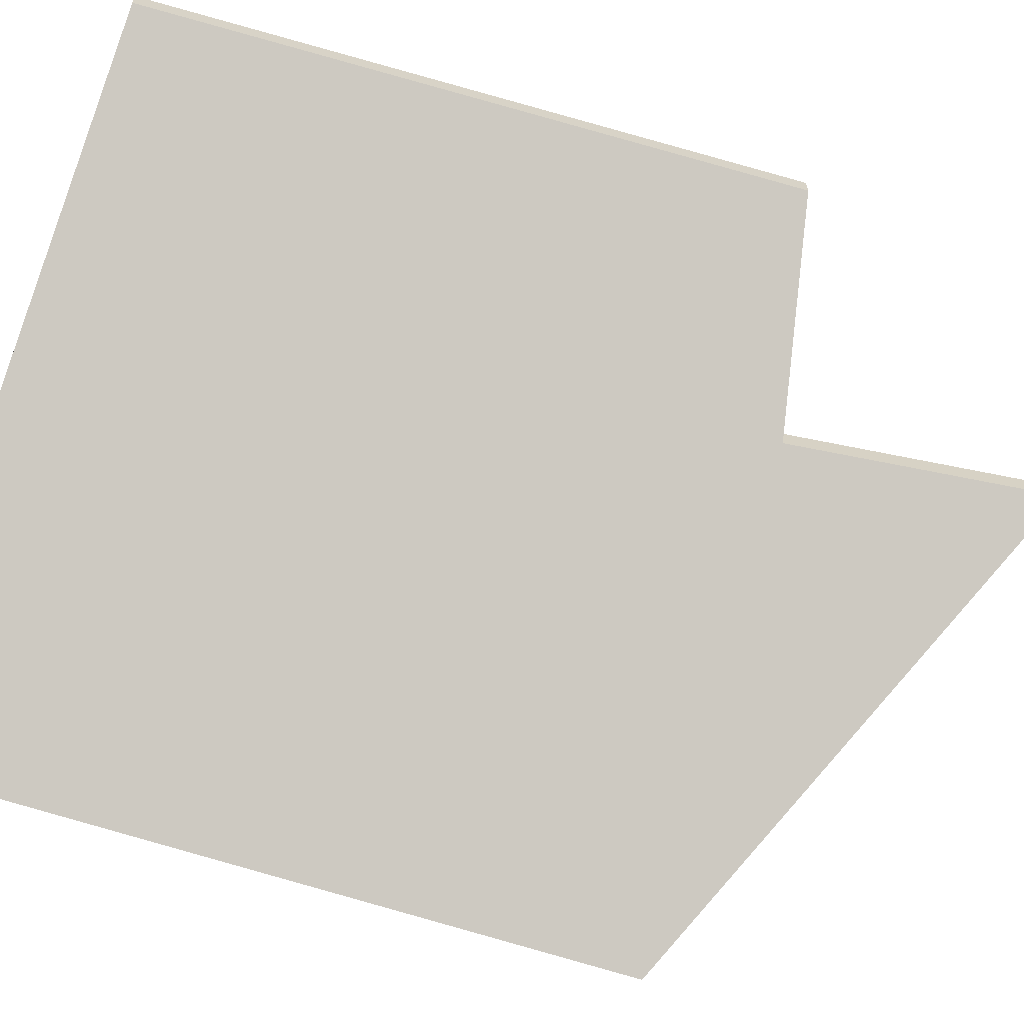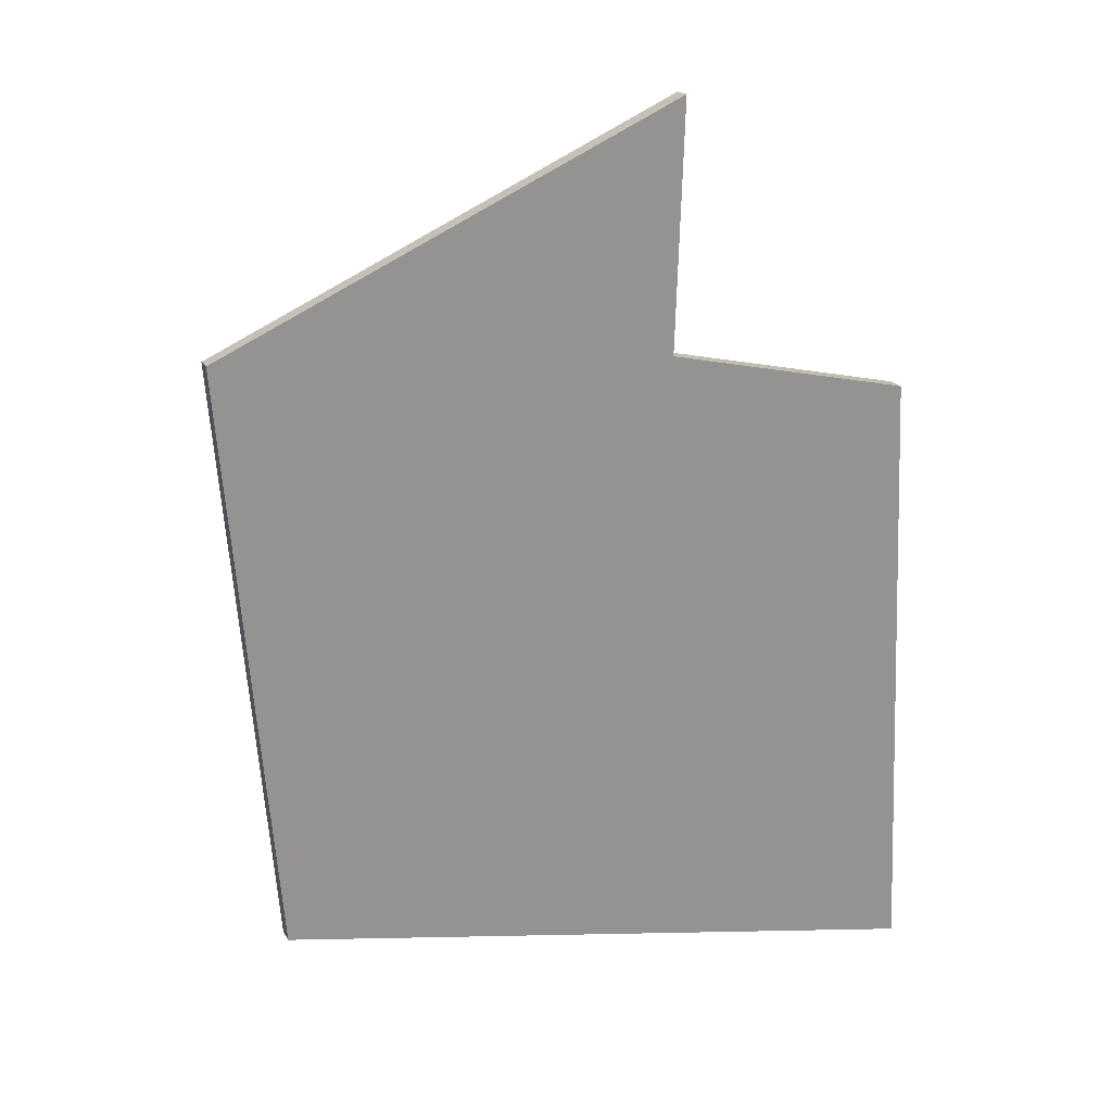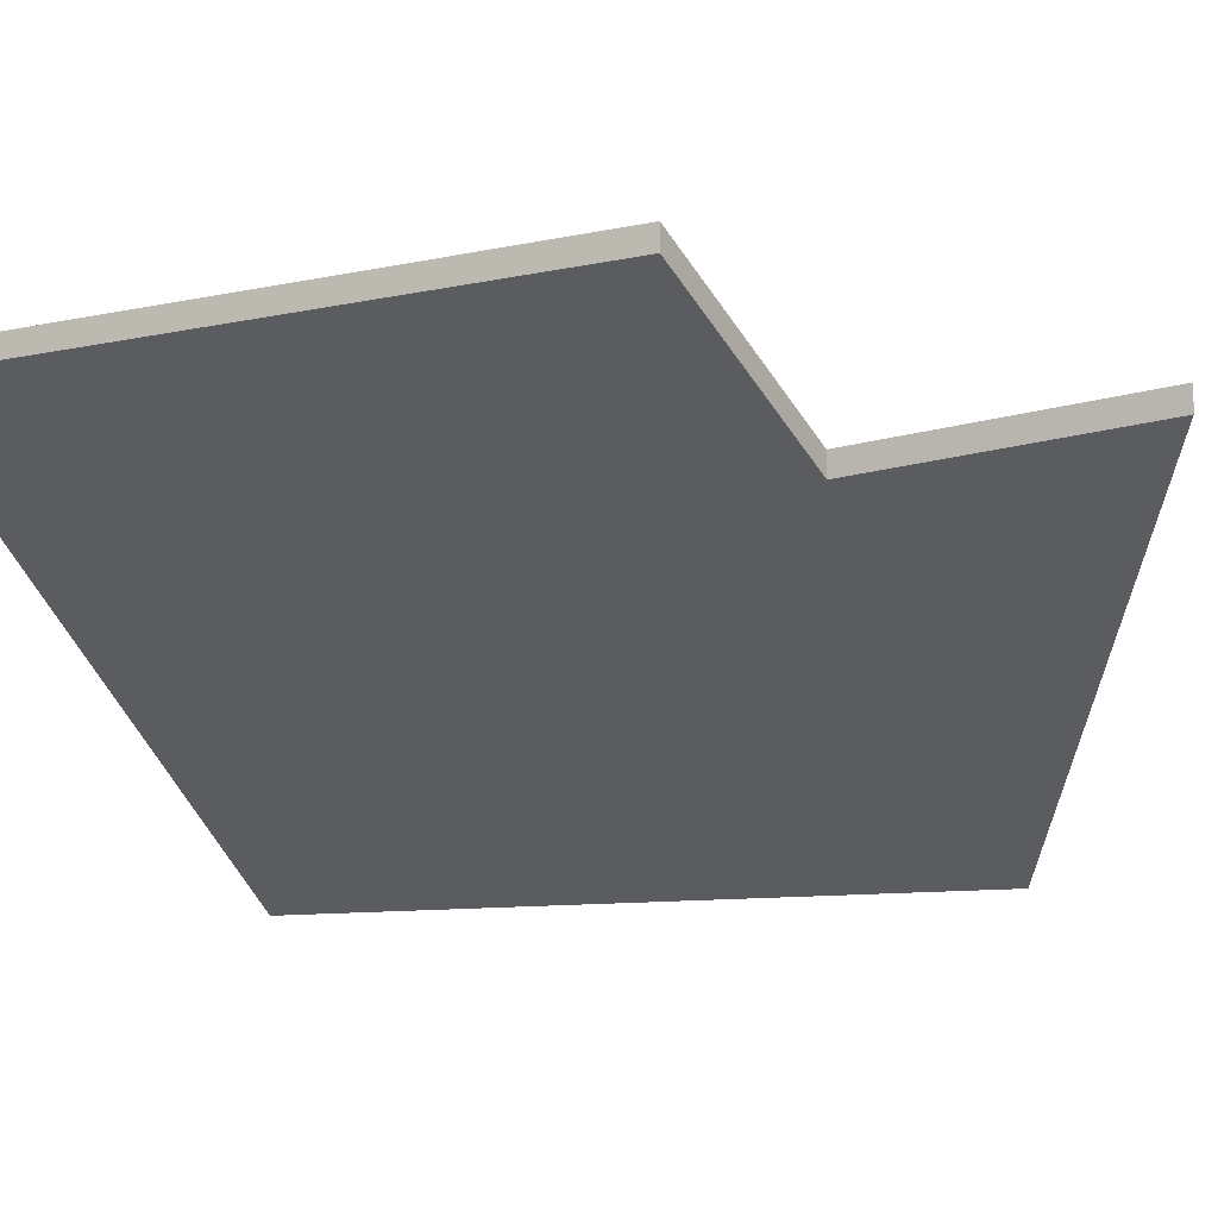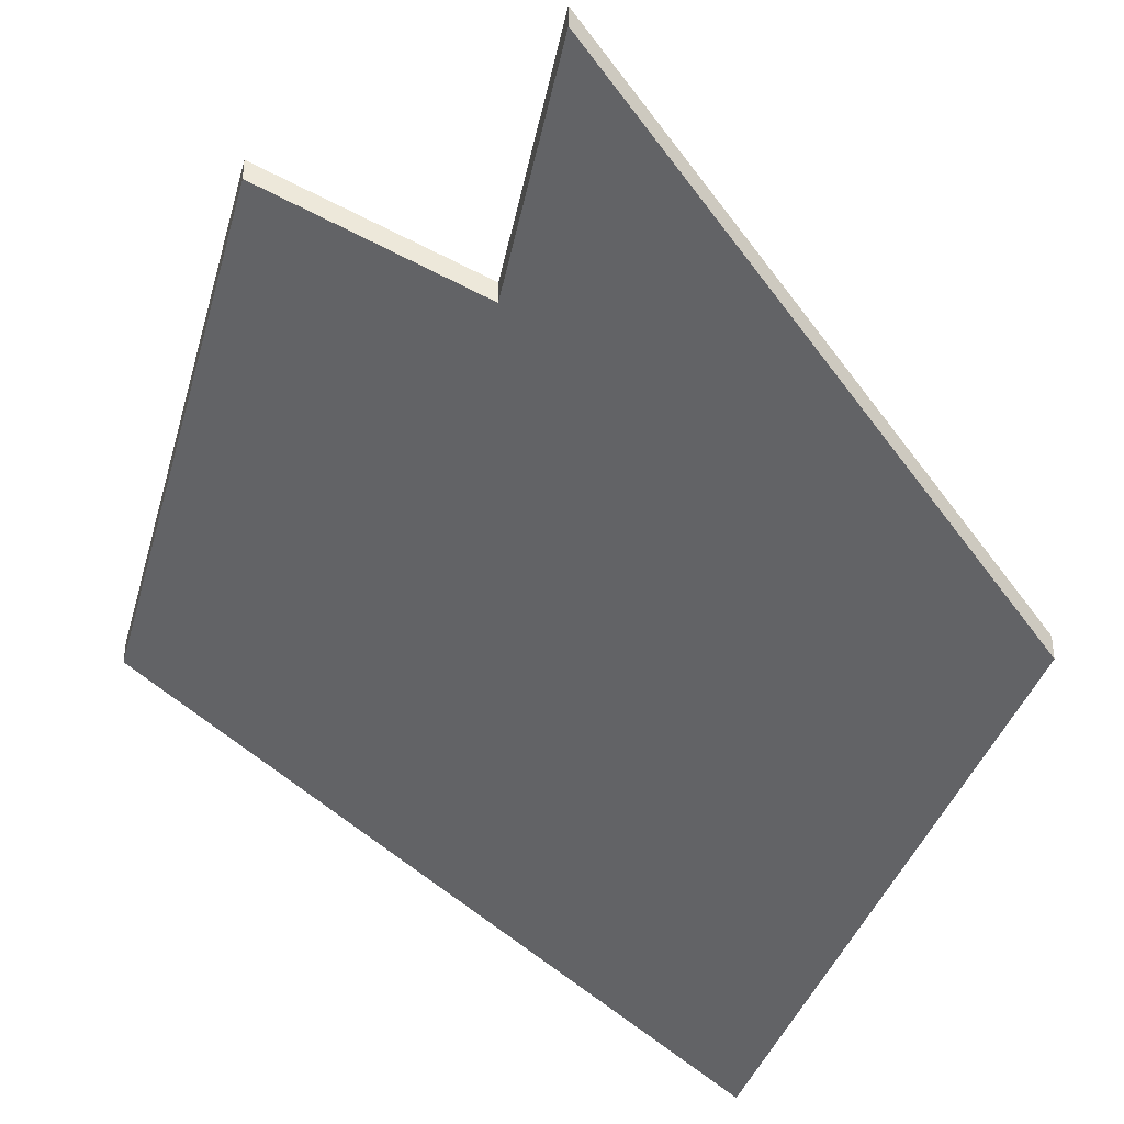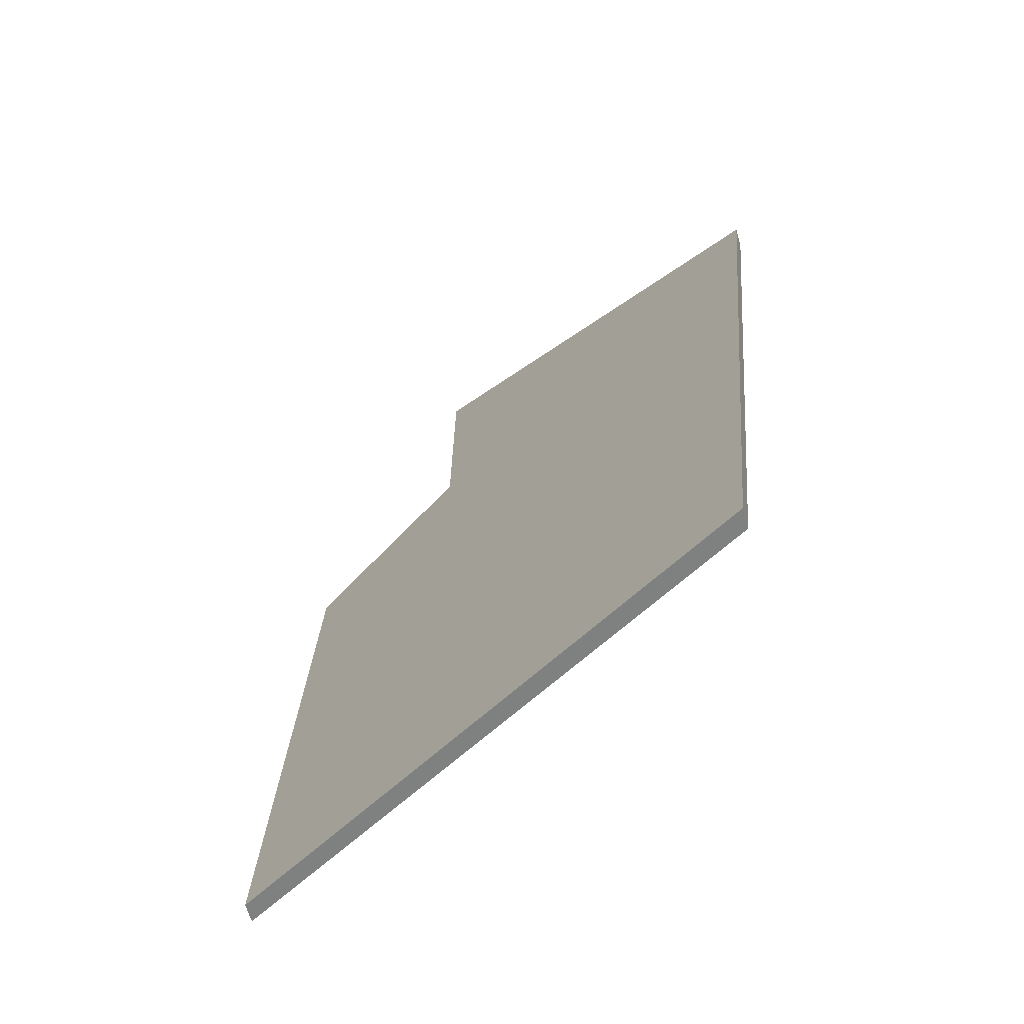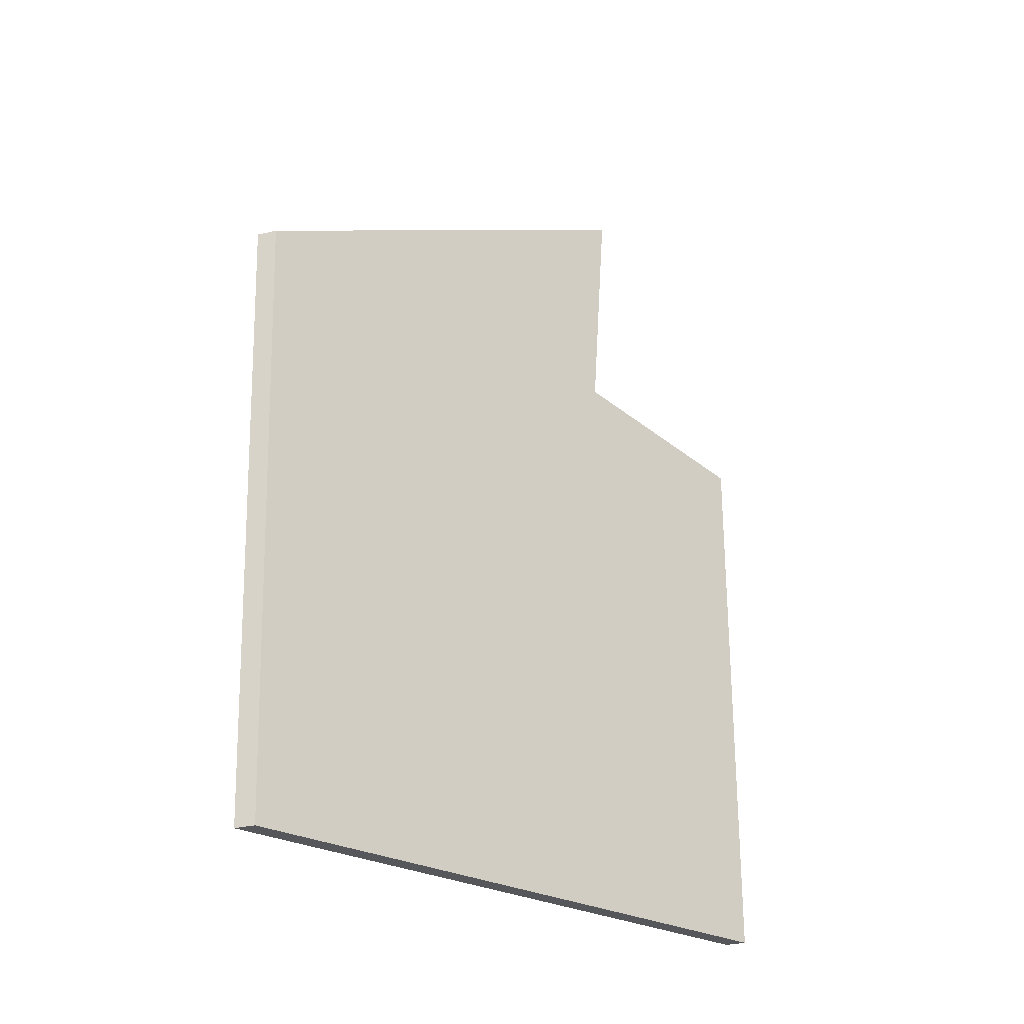
<metadata>
{"format":"obj","ext":"obj","renderer":"f3d","projection":"perspective","resolution":1024,"background":"white","views":[{"elev":-64.2,"azim":-103.6,"up":"+Y"},{"elev":18.9,"azim":158.4,"up":"+Z"},{"elev":-9.8,"azim":-60.7,"up":"+Y"},{"elev":-38.9,"azim":-12.0,"up":"+Y"},{"elev":-62.8,"azim":15.5,"up":"+Z"},{"elev":-33.8,"azim":107.2,"up":"+Z"}]}
</metadata>
<code>
v 2.404 -0.06304 -0.8511
v 2.407 -0.06159 -0.7882
v 2.427 -0.07314 -0.7859
v 2.463 -0.09822 -0.8583
v 2.47 -0.09822 -0.7888
v 2.427 -0.07161 -0.7592
v 2.427 -0.07529 -0.7859
v 2.407 -0.06374 -0.7882
v 2.404 -0.06519 -0.8511
v 2.47 -0.1004 -0.7888
v 2.427 -0.07377 -0.7592
v 2.463 -0.1004 -0.8583
v 2.463 -0.1004 -0.8583
v 2.404 -0.06519 -0.8511
v 2.404 -0.06304 -0.8511
v 2.463 -0.0982 -0.8583
v 2.463 -0.1004 -0.8583
v 2.463 -0.1004 -0.8583
v 2.463 -0.0982 -0.8583
v 2.463 -0.09822 -0.8583
v 2.47 -0.1004 -0.7888
v 2.463 -0.1004 -0.8583
v 2.463 -0.09822 -0.8583
v 2.47 -0.09822 -0.7888
v 2.427 -0.07377 -0.7592
v 2.47 -0.1004 -0.7888
v 2.47 -0.09822 -0.7888
v 2.427 -0.07161 -0.7592
v 2.427 -0.07529 -0.7859
v 2.427 -0.07377 -0.7592
v 2.427 -0.07161 -0.7592
v 2.427 -0.07314 -0.7859
v 2.407 -0.06374 -0.7882
v 2.427 -0.07529 -0.7859
v 2.427 -0.07314 -0.7859
v 2.407 -0.06159 -0.7882
v 2.404 -0.06519 -0.8511
v 2.407 -0.06374 -0.7882
v 2.407 -0.06159 -0.7882
v 2.404 -0.06304 -0.8511
f 1 2 3
f 4 1 3
f 4 3 5
f 5 3 6
f 7 8 9
f 10 11 7
f 10 7 12
f 12 7 9
f 13 14 15
f 13 15 16
f 17 18 19
f 17 19 20
f 21 22 23
f 21 23 24
f 25 26 27
f 25 27 28
f 29 30 31
f 29 31 32
f 33 34 35
f 33 35 36
f 37 38 39
f 37 39 40

</code>
